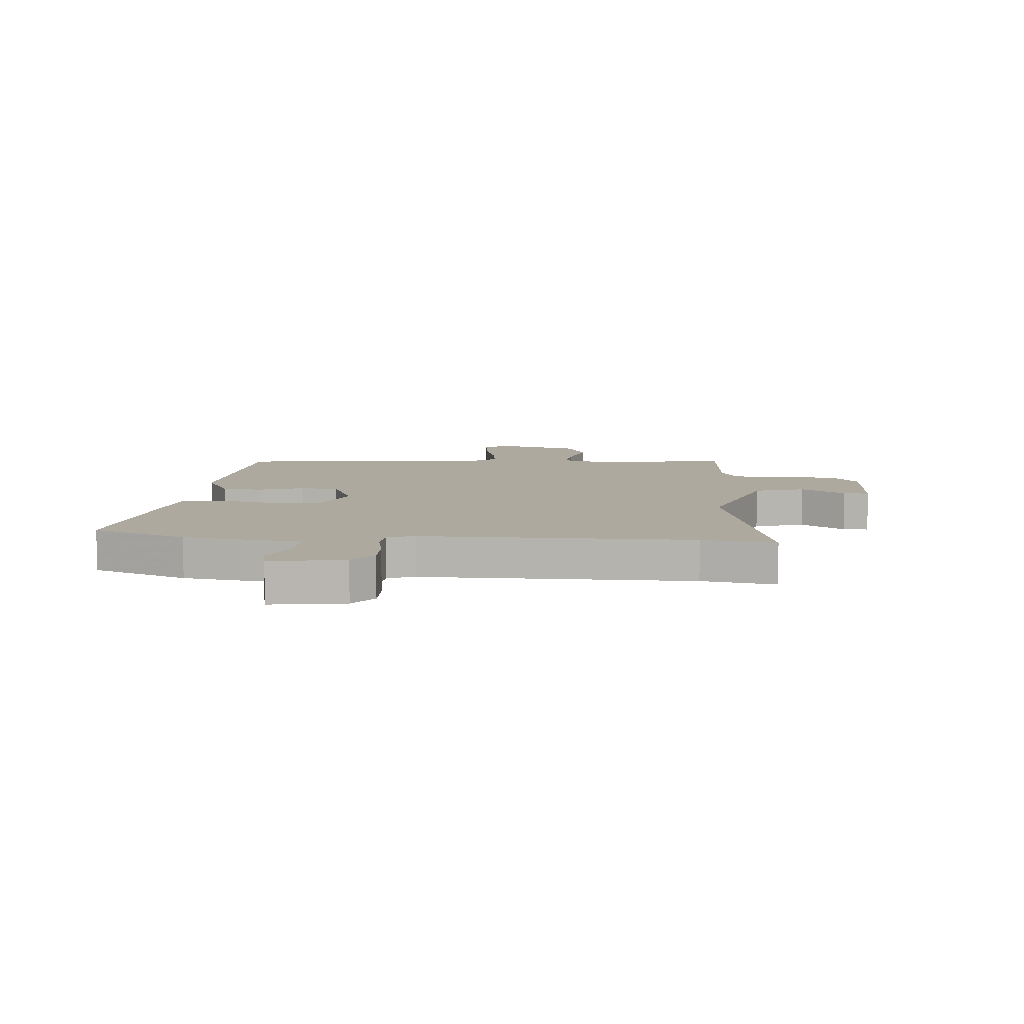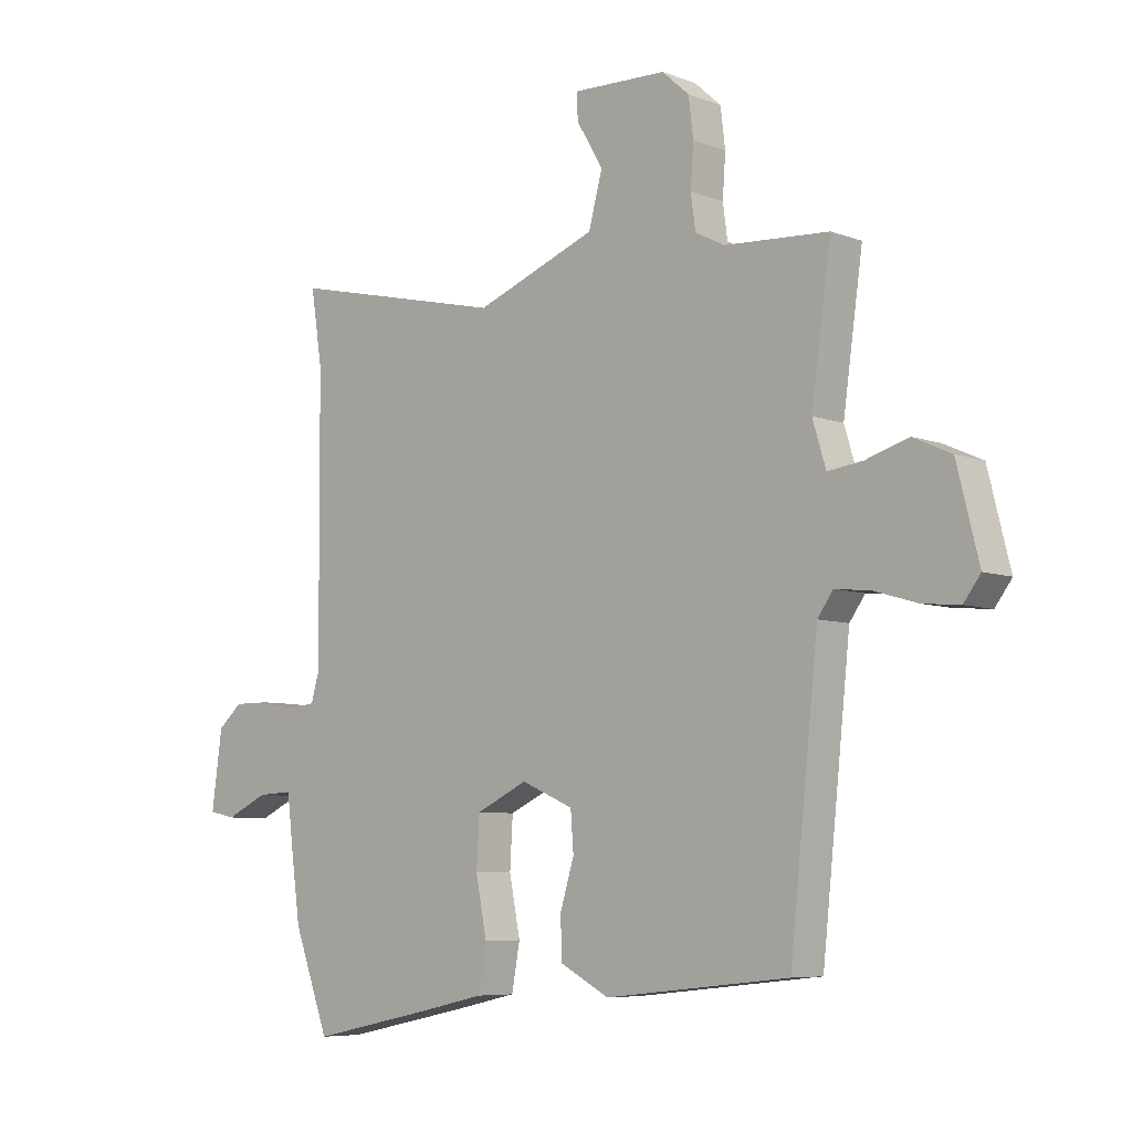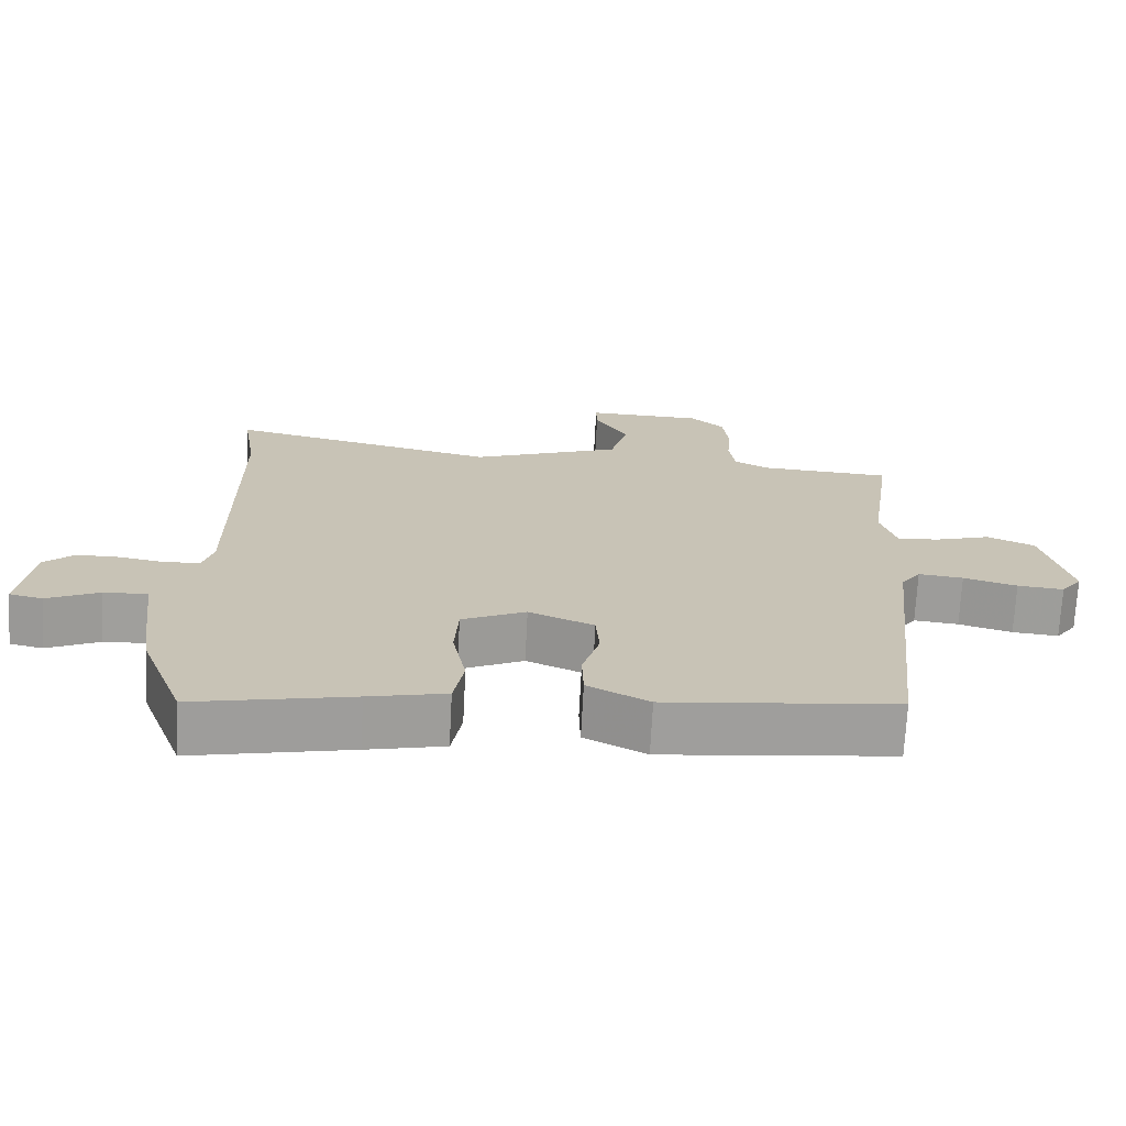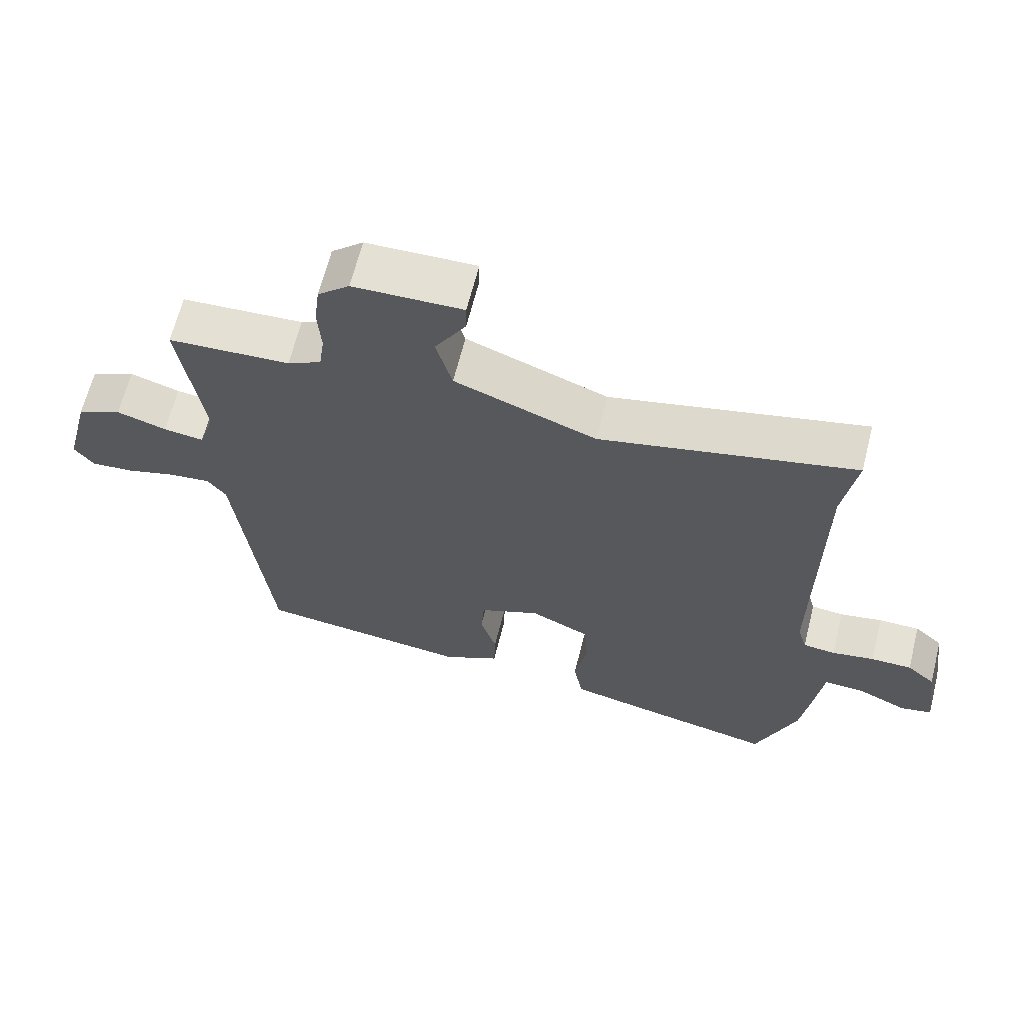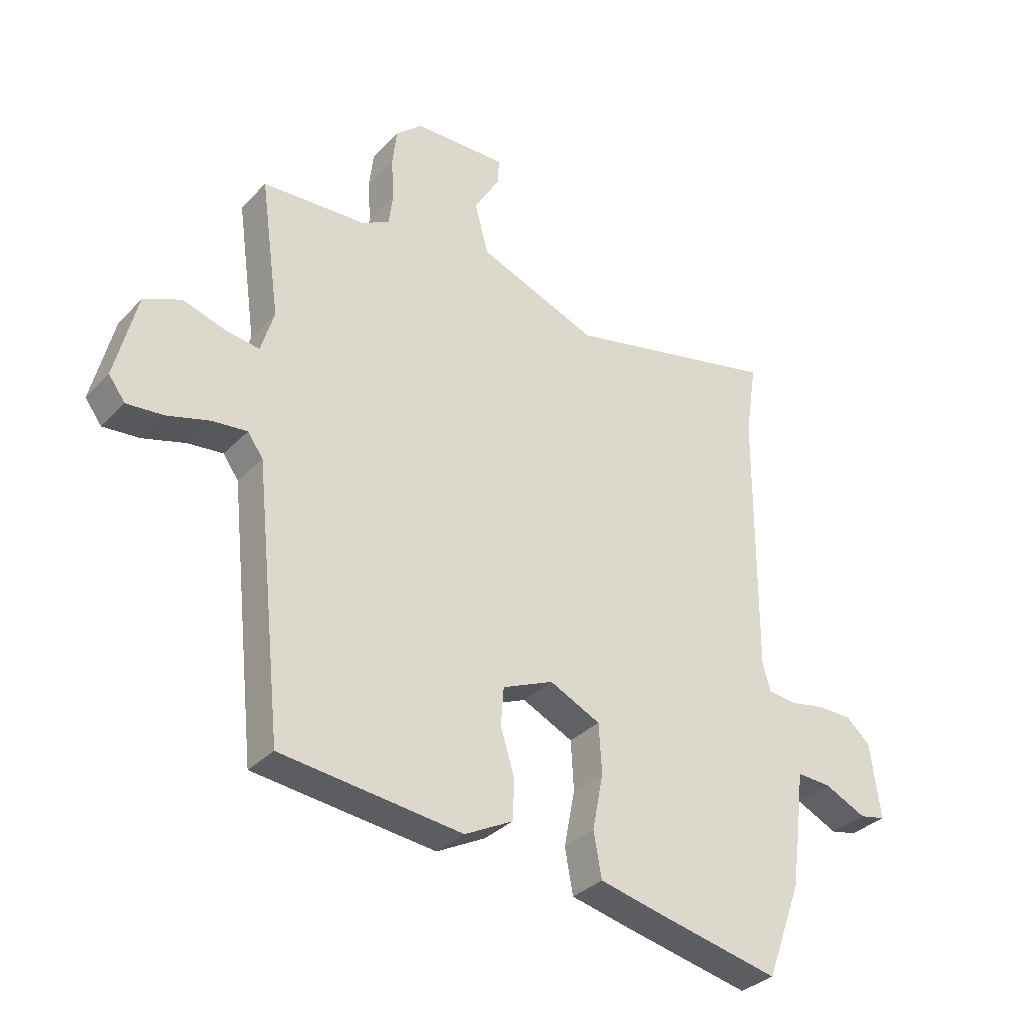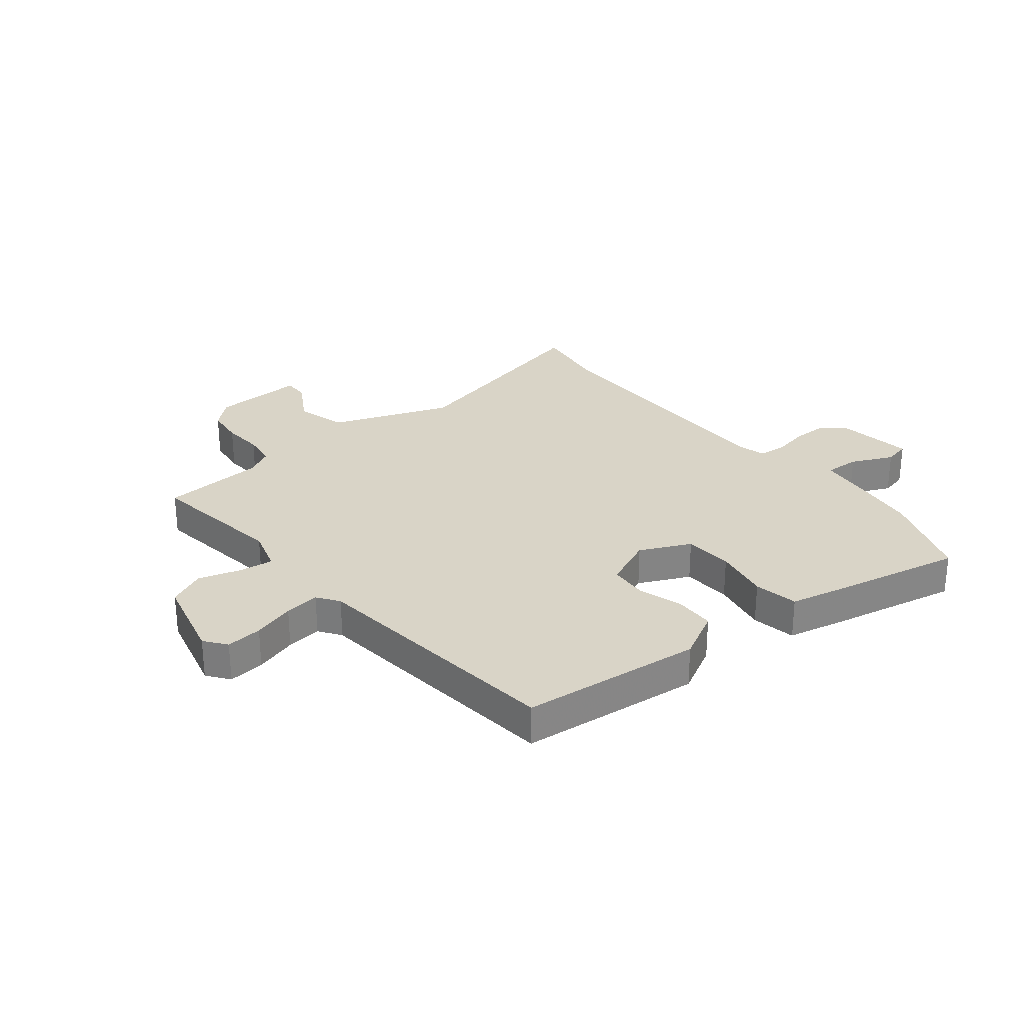
<metadata>
{"format":"obj","ext":"obj","renderer":"f3d","projection":"perspective","resolution":1024,"background":"white","views":[{"elev":9.1,"azim":-85.9,"up":"+Y"},{"elev":-6.8,"azim":42.5,"up":"+Z"},{"elev":-71.0,"azim":-3.0,"up":"+Z"},{"elev":65.1,"azim":-165.8,"up":"+Z"},{"elev":-33.4,"azim":143.8,"up":"+Z"},{"elev":28.8,"azim":140.9,"up":"+Y"}]}
</metadata>
<code>
v -0.465 0.07 -0.595
v -0.526 0.07 -0.43
v -0.54 0.07 -0.33
v -0.553 0.07 -0.224
v -0.614 0.07 -0.227
v -0.687 0.07 -0.261
v -0.733 0.07 -0.251
v -0.715 0.07 -0.119
v -0.673 0.07 -0.082
v -0.612 0.07 -0.082
v -0.549 0.07 -0.094
v -0.501 0.07 -0.089
v -0.487 0.07 -0.04
v -0.49 0.07 0.437
v -0.51 0.07 0.566
v -0.134 0.07 0.479
v 0.076 0.07 0.559
v 0.1 0.07 0.648
v 0.054 0.07 0.725
v 0.053 0.07 0.77
v 0.215 0.07 0.765
v 0.262 0.07 0.723
v 0.27 0.07 0.656
v 0.265 0.07 0.584
v 0.273 0.07 0.525
v 0.323 0.07 0.499
v 0.504 0.07 0.488
v 0.47 0.07 0.245
v 0.493 0.07 0.169
v 0.553 0.07 0.177
v 0.627 0.07 0.2
v 0.693 0.07 0.17
v 0.731 0.07 0.018
v 0.702 0.07 -0.021
v 0.638 0.07 -0.015
v 0.564 0.07 0.007
v 0.502 0.07 0.014
v 0.475 0.07 -0.024
v 0.426 0.07 -0.487
v 0.108 0.07 -0.521
v 0.023 0.07 -0.476
v 0.021 0.07 -0.406
v 0.045 0.07 -0.327
v 0.04 0.07 -0.26
v -0.05 0.07 -0.221
v -0.139 0.07 -0.263
v -0.144 0.07 -0.349
v -0.125 0.07 -0.447
v -0.139 0.07 -0.525
v -0.246 0.07 -0.549
v -0.465 0 -0.595
v -0.526 0 -0.43
v -0.54 0 -0.33
v -0.553 0 -0.224
v -0.614 0 -0.227
v -0.687 0 -0.261
v -0.733 0 -0.251
v -0.715 0 -0.119
v -0.673 0 -0.082
v -0.612 0 -0.082
v -0.549 0 -0.094
v -0.501 0 -0.089
v -0.487 0 -0.04
v -0.49 0 0.437
v -0.51 0 0.566
v -0.134 0 0.479
v 0.076 0 0.559
v 0.1 0 0.648
v 0.054 0 0.725
v 0.053 0 0.77
v 0.215 0 0.765
v 0.262 0 0.723
v 0.27 0 0.656
v 0.265 0 0.584
v 0.273 0 0.525
v 0.323 0 0.499
v 0.504 0 0.488
v 0.47 0 0.245
v 0.493 0 0.169
v 0.553 0 0.177
v 0.627 0 0.2
v 0.693 0 0.17
v 0.731 0 0.018
v 0.702 0 -0.021
v 0.638 0 -0.015
v 0.564 0 0.007
v 0.502 0 0.014
v 0.475 0 -0.024
v 0.426 0 -0.487
v 0.108 0 -0.521
v 0.023 0 -0.476
v 0.021 0 -0.406
v 0.045 0 -0.327
v 0.04 0 -0.26
v -0.05 0 -0.221
v -0.139 0 -0.263
v -0.144 0 -0.349
v -0.125 0 -0.447
v -0.139 0 -0.525
v -0.246 0 -0.549
f 47 48 49 50
f 46 47 50 1
f 40 41 42 43
f 38 39 40 43
f 37 38 43 44
f 33 34 35 36
f 33 36 37
f 30 31 32 33
f 29 30 33 37
f 28 29 37 44
f 26 27 28 44
f 21 22 23 24
f 21 24 25
f 18 19 20 21
f 17 18 21 25
f 16 17 25 26
f 14 15 16
f 13 14 16 26
f 8 9 10 11
f 8 11 12
f 5 6 7 8
f 4 5 8 12
f 3 4 12
f 46 1 2 3
f 45 46 3 12
f 26 44 45
f 12 13 26 45
f 100 99 98 97
f 51 100 97 96
f 93 92 91 90
f 93 90 89 88
f 94 93 88 87
f 86 85 84 83
f 87 86 83
f 83 82 81 80
f 87 83 80 79
f 94 87 79 78
f 94 78 77 76
f 74 73 72 71
f 75 74 71
f 71 70 69 68
f 75 71 68 67
f 76 75 67 66
f 66 65 64
f 76 66 64 63
f 61 60 59 58
f 62 61 58
f 58 57 56 55
f 62 58 55 54
f 62 54 53
f 53 52 51 96
f 62 53 96 95
f 95 94 76
f 95 76 63 62
f 1 51 52 2
f 2 52 53 3
f 3 53 54 4
f 4 54 55 5
f 5 55 56 6
f 6 56 57 7
f 7 57 58 8
f 8 58 59 9
f 9 59 60 10
f 10 60 61 11
f 11 61 62 12
f 12 62 63 13
f 13 63 64 14
f 14 64 65 15
f 15 65 66 16
f 16 66 67 17
f 17 67 68 18
f 18 68 69 19
f 19 69 70 20
f 20 70 71 21
f 21 71 72 22
f 22 72 73 23
f 23 73 74 24
f 24 74 75 25
f 25 75 76 26
f 26 76 77 27
f 27 77 78 28
f 28 78 79 29
f 29 79 80 30
f 30 80 81 31
f 31 81 82 32
f 32 82 83 33
f 33 83 84 34
f 34 84 85 35
f 35 85 86 36
f 36 86 87 37
f 37 87 88 38
f 38 88 89 39
f 39 89 90 40
f 40 90 91 41
f 41 91 92 42
f 42 92 93 43
f 43 93 94 44
f 44 94 95 45
f 45 95 96 46
f 46 96 97 47
f 47 97 98 48
f 48 98 99 49
f 49 99 100 50
f 50 100 51 1

</code>
